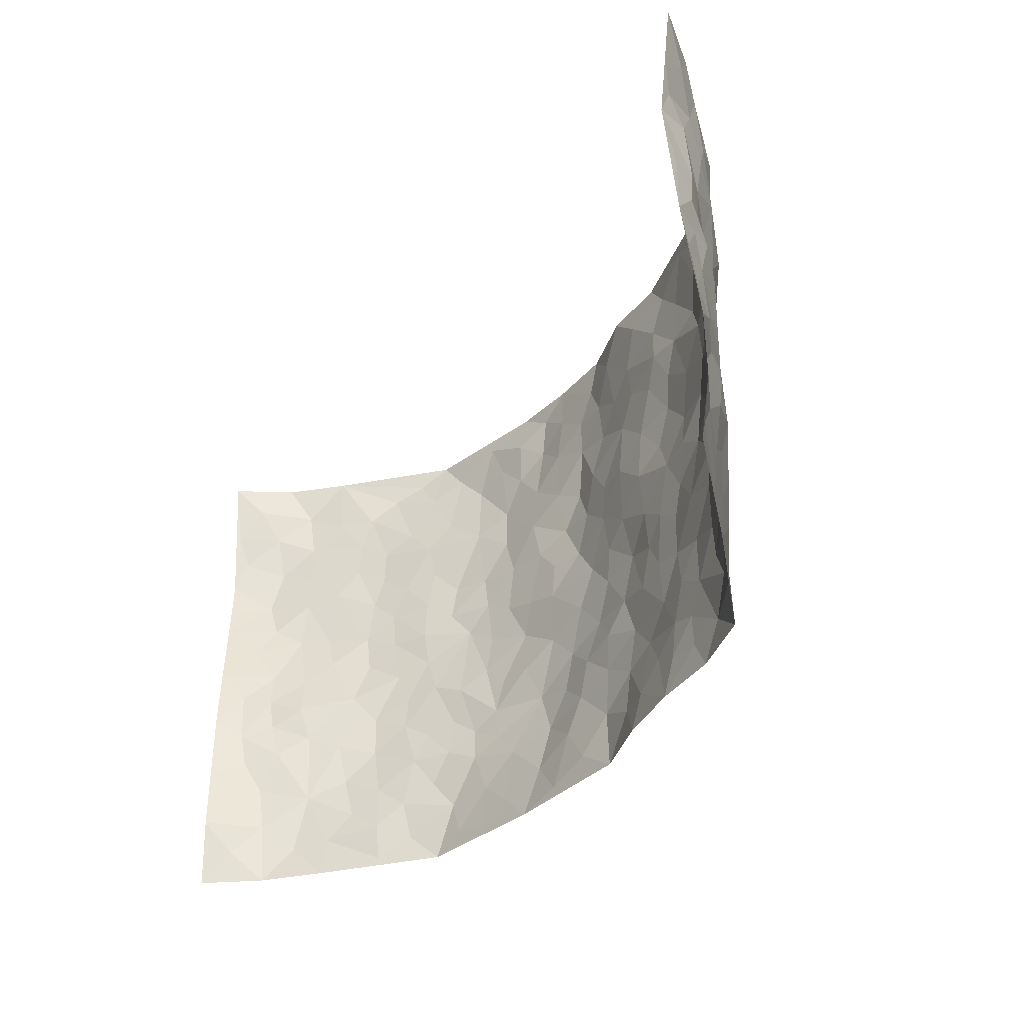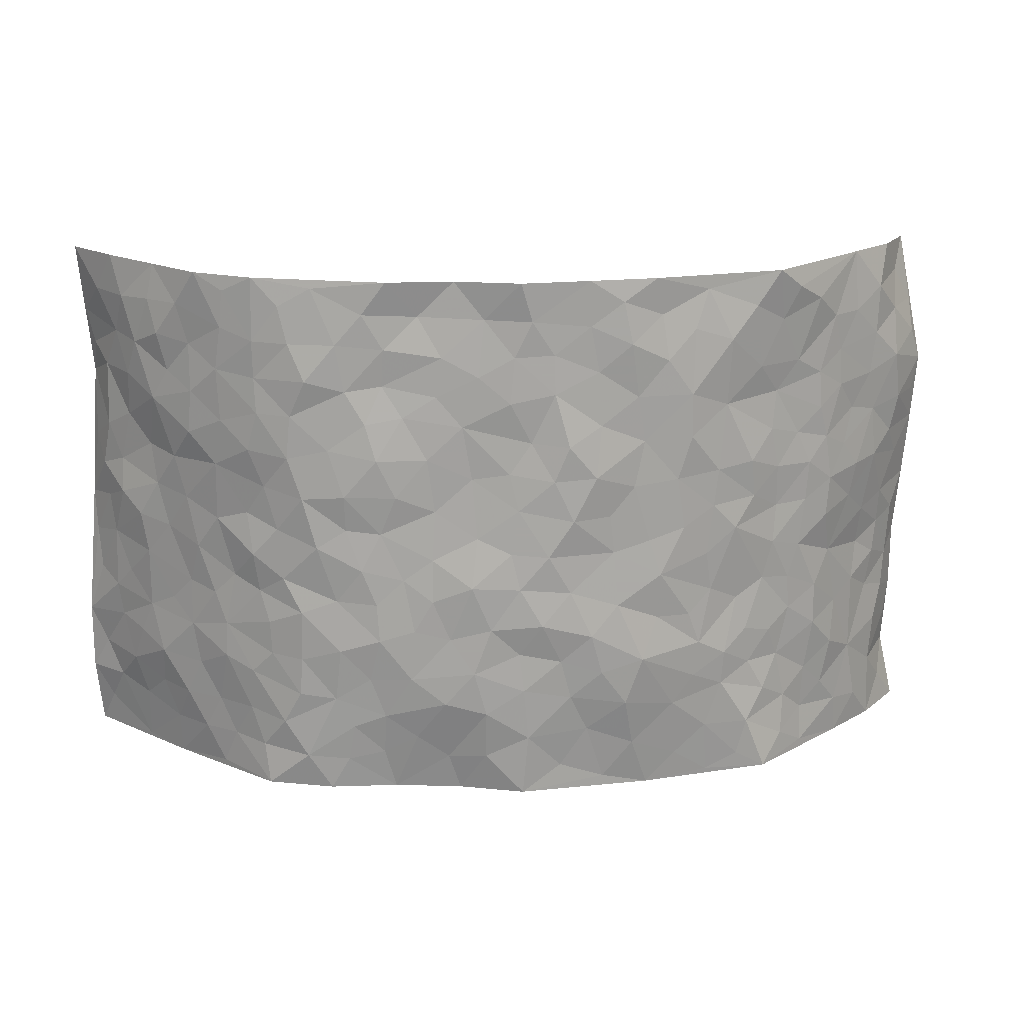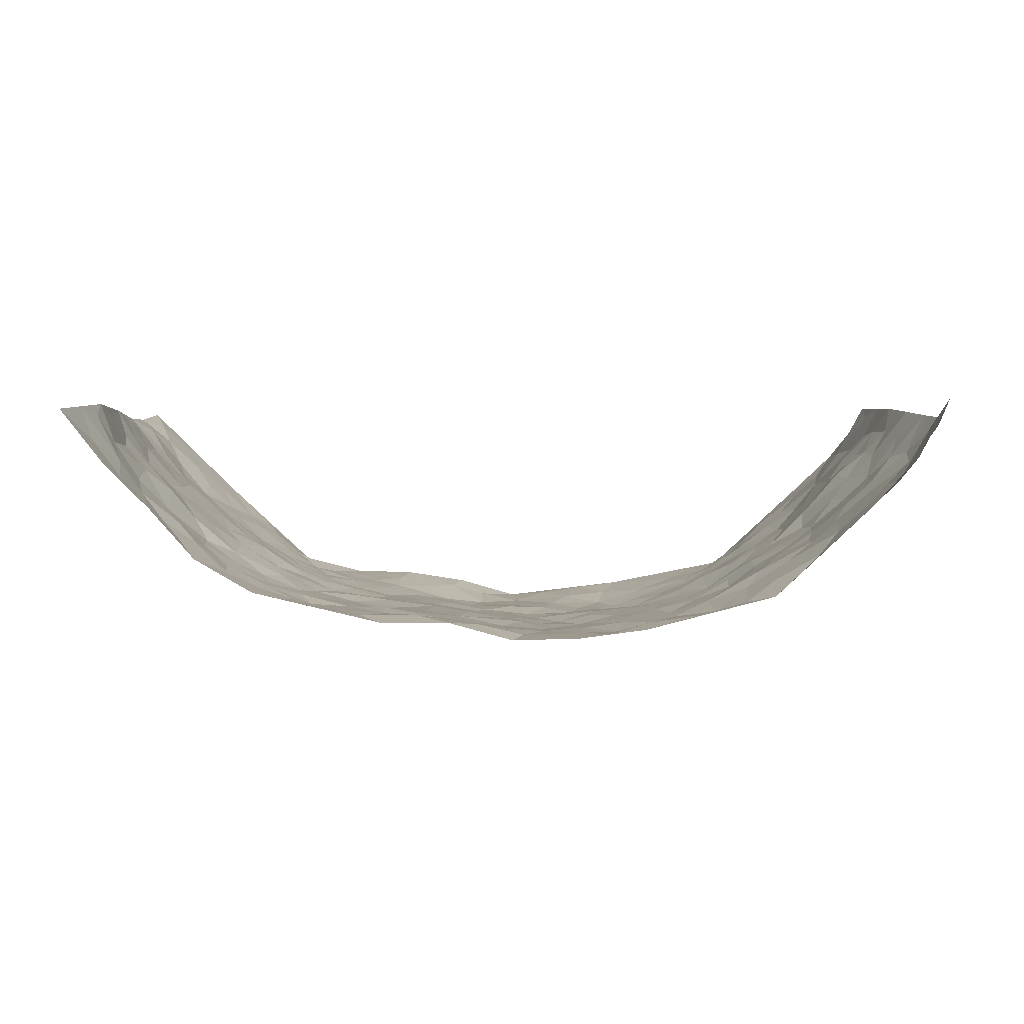
<metadata>
{"format":"obj","ext":"obj","renderer":"f3d","projection":"perspective","resolution":1024,"background":"white","views":[{"elev":-37.9,"azim":56.9,"up":"+Y"},{"elev":18.1,"azim":175.2,"up":"+Y"},{"elev":2.4,"azim":179.7,"up":"+Z"}]}
</metadata>
<code>
v -0.838 0.001052 0.2861
v -0.808 0.9893 0.3102
v 0.8387 0.005048 0.2886
v 0.8347 0.9974 0.2898
v -0.7076 0.393 0.1566
v -0.8327 0.5004 0.2905
v -0.7541 0.3575 0.1972
v -0.003134 0.002784 -0.1392
v -0.8216 0.249 0.2986
v -0.7948 0.3374 0.2484
v -0.6699 0.001699 0.1044
v -0.8131 0.1235 0.3021
v -0.6521 0.2941 0.08901
v -0.7599 0.0004862 0.189
v -0.7397 0.2882 0.1873
v -0.4879 0.005353 -0.06242
v -0.8086 0.1864 0.2813
v -0.2938 0.1677 -0.1149
v -0.6979 0.3226 0.1377
v -0.7586 0.119 0.1985
v -0.7955 0.06212 0.2474
v -0.7177 0.06381 0.1444
v -0.6249 0.1279 0.06295
v -0.6637 0.07506 0.09661
v -0.7677 0.2064 0.2068
v -0.7881 0.2692 0.2378
v -0.6963 0.1777 0.1294
v -0.6438 0.2108 0.07184
v -0.7638 0.4877 0.1973
v -0.8225 0.3754 0.2982
v -0.6674 0.9975 0.1118
v -0.5143 0.2241 -0.01598
v 0.2565 0.1562 -0.105
v -0.8499 0.7471 0.275
v -0.3646 0.3936 -0.09619
v -0.7128 0.7524 0.1333
v -0.725 0.8305 0.1454
v -0.5541 0.4439 0.004583
v -0.5718 0.607 0.01392
v -0.4863 0.9972 -0.05741
v -0.8327 0.6854 0.2596
v -0.6226 0.5637 0.04908
v -0.3868 0.7537 -0.0874
v -0.4929 0.2814 -0.034
v -0.4497 0.2268 -0.05848
v -0.484 0.1645 -0.04589
v -0.4426 0.637 -0.06833
v -0.3655 0.56 -0.09904
v 0.1641 0.4731 -0.1202
v -0.3339 0.2218 -0.108
v -0.2109 0.6107 -0.1292
v -0.374 0.6294 -0.0961
v -0.3021 0.05893 -0.1031
v -0.5934 0.7114 0.03136
v -0.3923 0.1955 -0.08766
v -0.7756 0.6169 0.1963
v -0.03846 0.3476 -0.1531
v 0.05717 0.339 -0.1437
v 0.2963 0.4507 -0.1056
v -0.09641 0.5512 -0.1489
v -0.1657 0.5559 -0.1348
v 0.09013 0.6293 -0.1206
v -0.5969 0.3479 0.03334
v -0.6888 0.574 0.1074
v -0.8282 0.8077 0.2577
v -0.5346 0.1311 -0.005989
v -0.3668 0.01434 -0.08691
v -0.7143 0.4662 0.1484
v -0.5814 0.1739 0.02839
v -0.5799 0.01999 0.02268
v -0.2457 0.002712 -0.11
v -0.5771 0.08979 0.0297
v -0.5287 0.05597 -0.02127
v -0.4296 0.04022 -0.07528
v -0.4482 0.1069 -0.07279
v -0.794 0.6844 0.2063
v -0.8251 0.8685 0.2856
v -0.6752 0.5096 0.1038
v 0.001116 0.9967 -0.1386
v -0.7263 0.6748 0.1481
v -0.537 0.3165 -0.005418
v -0.4953 0.4624 -0.03206
v 0.005145 0.5708 -0.1381
v -0.05029 0.4822 -0.1482
v 0.00308 0.4191 -0.1463
v -0.1257 0.1289 -0.1323
v -0.5428 0.6711 0.001656
v -0.799 0.5617 0.2337
v -0.6721 0.6914 0.1021
v -0.4406 0.2983 -0.06492
v -0.597 0.2691 0.03075
v -0.4848 0.6892 -0.0348
v -0.1735 0.4846 -0.1333
v -0.2635 0.4356 -0.1275
v -0.6097 0.6503 0.04278
v -0.01291 0.1176 -0.1433
v -0.4118 0.5108 -0.08291
v -0.3432 0.2888 -0.1069
v -0.2411 0.5035 -0.1249
v -0.1815 0.381 -0.1397
v -0.8416 0.6238 0.2821
v -0.6543 0.6235 0.08058
v -0.7356 0.5791 0.1527
v -0.3614 0.1116 -0.09446
v -0.501 0.5342 -0.0232
v -0.6304 0.4078 0.07144
v -0.1317 0.3236 -0.1516
v -0.1519 0.2489 -0.1484
v -0.4999 0.6125 -0.02802
v 0.107 0.7282 -0.1196
v -0.004567 0.2148 -0.1451
v -0.07438 0.273 -0.145
v 0.003827 0.2881 -0.1413
v -0.4199 0.3645 -0.06769
v -0.1992 0.1833 -0.1419
v -0.6158 0.4891 0.04473
v -0.5326 0.3826 -0.008282
v -0.4757 0.3927 -0.03913
v -0.308 0.5242 -0.115
v -0.2591 0.3497 -0.1231
v -0.3542 0.4672 -0.1025
v -0.2301 0.2708 -0.1427
v -0.09151 0.4106 -0.146
v -0.5658 0.5328 0.01194
v -0.09369 0.1984 -0.142
v -0.2151 0.09403 -0.1256
v -0.3966 0.2593 -0.08948
v -0.8019 0.4374 0.2489
v -0.7612 0.4204 0.2037
v 0.09246 0.4227 -0.1416
v 0.207 0.2364 -0.1214
v 0.08133 0.5161 -0.1288
v 0.01865 0.4873 -0.1398
v 0.1653 0.3925 -0.1261
v 0.7224 0.4978 0.1371
v 0.2186 0.4331 -0.1147
v 0.2652 0.3124 -0.1142
v 0.1586 0.5664 -0.1147
v 0.1199 0.9959 -0.1061
v -0.2935 0.6198 -0.117
v 0.4211 0.8791 -0.0723
v 0.4829 0.9979 -0.04968
v -0.2155 0.7813 -0.127
v -0.05974 0.8638 -0.1354
v -0.3215 0.3488 -0.1111
v -0.4502 0.5665 -0.06024
v -0.07586 0.0539 -0.1296
v -0.1596 0.02319 -0.1203
v 0.1149 0.00265 -0.1051
v 0.01223 0.8591 -0.1314
v -0.01854 0.6994 -0.1332
v 0.418 0.1961 -0.07731
v 0.3399 0.2892 -0.09984
v 0.5658 0.5259 0.01055
v 0.5079 0.5462 -0.02352
v 0.4498 0.1349 -0.06477
v 0.5087 0.2279 -0.02982
v 0.4109 0.3613 -0.07886
v 0.02121 0.6402 -0.1321
v -0.06021 0.6275 -0.1455
v -0.1473 0.7296 -0.1343
v -0.08754 0.6935 -0.1482
v -0.06138 0.7913 -0.139
v -0.1381 0.6331 -0.1458
v 0.01995 0.774 -0.1344
v 0.2428 0.996 -0.1065
v -0.01951 0.9256 -0.1357
v -0.2708 0.8467 -0.1207
v -0.2018 0.8808 -0.1344
v -0.3171 0.7811 -0.1158
v -0.2466 0.9988 -0.1189
v -0.2287 0.6963 -0.1246
v -0.3188 0.7 -0.115
v -0.1417 0.83 -0.1317
v -0.1235 0.9989 -0.135
v 0.2161 0.7448 -0.106
v 0.1723 0.6662 -0.1149
v 0.3262 0.5942 -0.1024
v 0.2595 0.5223 -0.1058
v 0.2655 0.6652 -0.1123
v 0.4213 0.7434 -0.07394
v 0.354 0.6821 -0.09209
v 0.2847 0.7324 -0.1033
v 0.06603 0.927 -0.1156
v 0.07733 0.8219 -0.1229
v 0.1434 0.8566 -0.1104
v 0.2485 0.8713 -0.1002
v 0.3202 0.7925 -0.09426
v 0.2312 0.5947 -0.1142
v -0.7771 0.8649 0.2094
v -0.6356 0.8165 0.06888
v -0.7803 0.7737 0.1888
v -0.7509 0.9944 0.2015
v -0.784 0.9332 0.2549
v -0.7307 0.92 0.1557
v -0.6737 0.8848 0.1034
v -0.5794 0.9288 0.01567
v -0.6204 0.8856 0.0561
v -0.6403 0.746 0.0707
v -0.5369 0.8148 -0.003468
v -0.5881 0.7817 0.03109
v -0.4984 0.9009 -0.03484
v -0.3927 0.8779 -0.09537
v -0.5323 0.9594 -0.0236
v -0.4557 0.8158 -0.05594
v -0.4409 0.9354 -0.07336
v -0.3453 0.9725 -0.09441
v -0.4924 0.7614 -0.02497
v -0.3216 0.9014 -0.1066
v -0.2591 0.9305 -0.1125
v 0.1542 0.7837 -0.1103
v 0.2523 0.8027 -0.09526
v 0.1857 0.9311 -0.09723
v 0.3923 0.8112 -0.08759
v 0.3357 0.8795 -0.09283
v 0.3772 0.9812 -0.07658
v 0.2866 0.9358 -0.09808
v 0.4369 0.9473 -0.06524
v 0.3786 0.4926 -0.08888
v 0.3238 0.5282 -0.09532
v 0.474 0.6033 -0.04752
v 0.4289 0.6635 -0.07317
v 0.4037 0.587 -0.08254
v 0.3499 0.1894 -0.09176
v 0.4725 0.3348 -0.04988
v 0.4515 0.5216 -0.05697
v 0.3438 0.3873 -0.0913
v -0.1258 0.9149 -0.1333
v -0.1857 0.9584 -0.1314
v 0.3167 0.1321 -0.09508
v 0.5733 0.015 0.0315
v 0.1998 0.3326 -0.1214
v 0.27 0.384 -0.1106
v 0.56 0.2483 0.004516
v 0.6709 0.9965 0.1042
v 0.8488 0.2533 0.2771
v 0.4849 0.8114 -0.0485
v 0.6637 0.4877 0.09231
v 0.4823 0.7459 -0.05201
v 0.8291 0.501 0.2926
v 0.6262 0.2945 0.06019
v 0.4992 0.4675 -0.03865
v 0.7098 0.3116 0.1303
v 0.5365 0.4158 6.132e-06
v 0.4824 0.002239 -0.05171
v 0.08924 0.2511 -0.142
v 0.4915 0.07725 -0.03725
v 0.1332 0.3181 -0.1307
v 0.4127 0.2665 -0.07771
v 0.7742 0.2665 0.2022
v 0.6066 0.4617 0.04042
v 0.5475 0.08265 0.009839
v 0.4432 0.4256 -0.06373
v 0.5772 0.3721 0.02248
v 0.2842 0.2317 -0.1038
v 0.4693 0.2715 -0.05124
v 0.2594 0.0779 -0.09353
v 0.3624 0.001014 -0.08224
v 0.2386 0.001762 -0.08626
v 0.197 0.1134 -0.1098
v 0.06673 0.1687 -0.1428
v 0.1438 0.1878 -0.1335
v 0.5765 0.1481 0.02968
v 0.7098 0.4235 0.1287
v 0.6899 0.2216 0.1073
v 0.6071 0.08105 0.05247
v 0.6249 0.3851 0.06218
v 0.663 0.3399 0.09278
v 0.784 0.3278 0.2091
v 0.6837 0.568 0.11
v 0.6427 0.1457 0.07496
v 0.6933 0.151 0.126
v 0.7517 0.3687 0.1762
v 0.8166 0.3515 0.2555
v 0.7801 0.4399 0.2127
v 0.5569 0.3134 0.006903
v 0.7306 0.1077 0.1701
v 0.3277 0.06229 -0.08847
v 0.4068 0.06807 -0.0794
v 0.06762 0.07735 -0.1303
v 0.1372 0.07195 -0.1116
v 0.8123 0.7498 0.3024
v 0.6655 0.07997 0.1093
v 0.6133 0.2162 0.05332
v 0.8236 0.4262 0.2739
v 0.7906 0.5103 0.2309
v 0.7331 0.2513 0.1507
v 0.5145 0.1488 -0.02123
v 0.6632 0.00217 0.1157
v 0.489 0.3939 -0.03494
v 0.8122 0.067 0.2588
v 0.8492 0.1283 0.2766
v 0.7534 0.1813 0.1753
v 0.787 0.127 0.2249
v 0.7318 0.01087 0.1827
v 0.8156 0.1909 0.2518
v 0.6254 0.5555 0.05583
v 0.646 0.6325 0.07088
v 0.5643 0.6355 0.00149
v 0.7362 0.6917 0.1711
v 0.6059 0.7705 0.02505
v 0.8122 0.6256 0.2774
v 0.6941 0.642 0.1301
v 0.7569 0.596 0.1923
v 0.6822 0.7427 0.09448
v 0.7589 0.5319 0.179
v 0.798 0.5753 0.2383
v 0.782 0.6605 0.2195
v 0.6134 0.6912 0.02886
v 0.5506 0.7231 -0.01317
v 0.5015 0.6736 -0.04217
v 0.7543 0.8519 0.1915
v 0.6685 0.87 0.07751
v 0.7332 0.7761 0.1553
v 0.7795 0.7781 0.2277
v 0.7139 0.8433 0.1301
v 0.8221 0.8736 0.2936
v 0.6505 0.8014 0.07052
v 0.8058 0.8112 0.2779
v 0.6841 0.9304 0.1035
v 0.758 0.9981 0.1921
v 0.5896 0.9973 0.0124
v 0.7383 0.9253 0.1626
v 0.7907 0.9272 0.2323
v 0.6277 0.9333 0.04558
v 0.5442 0.9008 -0.01912
v 0.4862 0.8808 -0.05035
v 0.5375 0.9691 -0.02083
v 0.5554 0.8211 -0.01186
v 0.606 0.8598 0.03244
f 29 6 128
f 12 21 20
f 26 10 9
f 55 45 46
f 27 19 15
f 26 9 17
f 101 6 88
f 12 1 21
f 7 15 19
f 125 86 96
f 84 123 85
f 129 29 128
f 25 27 15
f 12 20 17
f 73 75 66
f 22 14 11
f 26 17 25
f 9 12 17
f 25 15 26
f 5 129 7
f 52 146 48
f 55 18 50
f 7 19 5
f 20 27 25
f 124 82 105
f 41 76 34
f 20 14 22
f 14 20 21
f 14 21 1
f 24 22 11
f 24 27 22
f 72 66 69
f 69 32 91
f 70 24 11
f 24 23 27
f 17 20 25
f 27 20 22
f 10 15 7
f 10 26 15
f 23 28 27
f 27 13 19
f 28 23 69
f 13 27 28
f 119 121 94
f 10 7 129
f 6 30 128
f 9 10 30
f 36 192 80
f 80 102 89
f 118 81 44
f 64 103 78
f 115 126 86
f 45 32 46
f 91 63 13
f 129 68 29
f 95 87 54
f 95 54 199
f 202 40 204
f 82 97 105
f 29 88 6
f 18 55 104
f 148 126 71
f 38 82 124
f 50 18 122
f 117 82 38
f 5 19 106
f 82 117 118
f 80 64 102
f 127 45 55
f 194 77 190
f 98 35 114
f 39 124 105
f 127 50 98
f 106 19 13
f 66 75 46
f 39 95 42
f 63 117 38
f 95 89 102
f 101 56 76
f 51 140 99
f 18 53 126
f 62 83 132
f 45 127 90
f 112 113 57
f 103 29 68
f 130 85 58
f 109 39 105
f 35 94 121
f 113 246 58
f 151 165 163
f 120 100 94
f 114 127 98
f 192 190 65
f 95 39 87
f 36 191 37
f 67 104 74
f 56 101 88
f 13 63 106
f 192 34 76
f 268 241 243
f 108 115 125
f 93 84 60
f 133 84 85
f 156 288 157
f 101 76 41
f 80 103 64
f 105 97 146
f 99 61 51
f 92 109 47
f 125 96 111
f 158 227 153
f 75 104 55
f 69 66 32
f 81 91 32
f 106 78 68
f 42 64 78
f 77 34 65
f 24 70 72
f 75 73 16
f 16 71 67
f 2 34 77
f 13 28 91
f 103 56 88
f 56 80 76
f 72 69 23
f 11 16 70
f 16 73 70
f 16 67 74
f 115 18 126
f 24 72 23
f 73 72 70
f 16 74 75
f 72 73 66
f 32 45 44
f 84 83 60
f 66 46 32
f 78 106 116
f 117 63 81
f 67 53 104
f 103 68 78
f 69 91 28
f 36 80 89
f 106 38 116
f 106 68 5
f 81 118 117
f 62 132 138
f 32 44 81
f 53 67 71
f 57 58 85
f 123 100 107
f 93 60 61
f 33 230 224
f 8 96 147
f 132 133 130
f 140 48 119
f 93 100 123
f 122 98 50
f 164 60 160
f 53 71 126
f 125 112 108
f 193 194 195
f 75 55 46
f 63 91 81
f 56 103 80
f 196 198 31
f 18 104 53
f 121 48 97
f 38 106 63
f 118 97 82
f 97 35 121
f 51 172 140
f 130 134 49
f 87 39 109
f 288 252 263
f 97 114 35
f 47 43 92
f 57 113 58
f 248 130 58
f 34 101 41
f 114 90 127
f 116 124 42
f 145 94 35
f 118 114 97
f 167 79 175
f 98 145 35
f 85 123 57
f 43 47 52
f 199 36 89
f 42 78 116
f 159 83 62
f 88 29 103
f 74 104 75
f 118 44 90
f 173 140 172
f 42 95 102
f 190 192 37
f 65 190 77
f 89 95 199
f 125 111 112
f 92 87 109
f 18 115 122
f 177 180 176
f 112 57 107
f 109 105 146
f 93 94 100
f 285 286 275
f 96 86 147
f 137 232 131
f 57 123 107
f 87 92 208
f 49 134 136
f 132 130 49
f 161 164 162
f 50 127 55
f 122 108 107
f 122 107 100
f 48 140 52
f 118 90 114
f 99 119 94
f 123 84 93
f 36 37 192
f 48 121 119
f 120 122 100
f 39 42 124
f 38 124 116
f 248 58 246
f 44 45 90
f 98 122 120
f 146 52 47
f 94 93 99
f 168 209 170
f 212 183 188
f 202 197 200
f 42 102 64
f 107 108 112
f 99 93 61
f 8 280 96
f 112 111 113
f 125 115 86
f 115 108 122
f 128 30 10
f 5 68 129
f 10 129 128
f 132 49 138
f 83 84 133
f 130 133 85
f 83 133 132
f 248 134 130
f 156 152 224
f 151 110 165
f 212 186 211
f 153 224 249
f 254 251 244
f 246 261 262
f 225 158 249
f 49 136 179
f 185 184 150
f 214 188 181
f 181 188 182
f 161 163 174
f 143 170 172
f 110 211 185
f 184 79 167
f 174 228 169
f 62 110 159
f 163 150 144
f 210 169 229
f 170 143 168
f 176 211 110
f 98 120 145
f 94 145 120
f 48 146 97
f 109 146 47
f 148 86 126
f 147 86 148
f 71 8 148
f 8 147 148
f 244 276 254
f 232 136 134
f 174 143 161
f 60 83 160
f 163 162 151
f 159 160 83
f 261 281 262
f 259 281 149
f 219 220 59
f 246 113 111
f 33 255 131
f 157 256 152
f 137 255 153
f 230 278 279
f 262 260 33
f 154 155 242
f 131 255 137
f 248 131 232
f 281 280 149
f 259 258 278
f 220 179 59
f 159 151 160
f 162 160 151
f 164 61 60
f 228 174 144
f 144 174 163
f 159 110 151
f 161 172 164
f 186 184 185
f 161 162 163
f 61 164 51
f 160 162 164
f 187 217 213
f 150 163 165
f 205 202 200
f 79 184 139
f 170 43 173
f 174 169 143
f 161 143 172
f 167 144 150
f 176 180 183
f 172 170 173
f 223 226 221
f 185 150 165
f 99 140 119
f 207 206 203
f 172 51 164
f 43 52 173
f 173 52 140
f 167 175 228
f 228 229 169
f 210 168 169
f 177 110 62
f 189 138 179
f 62 138 177
f 136 232 233
f 181 182 222
f 150 184 167
f 178 180 189
f 49 179 138
f 177 138 189
f 180 178 182
f 178 179 220
f 307 308 304
f 222 223 221
f 215 187 188
f 176 183 212
f 187 213 186
f 214 215 188
f 185 211 186
f 237 181 239
f 182 188 183
f 110 185 165
f 216 215 141
f 211 176 212
f 182 183 180
f 176 110 177
f 213 184 186
f 178 189 179
f 177 189 180
f 195 190 37
f 197 198 200
f 195 194 190
f 34 192 65
f 80 192 76
f 37 196 195
f 194 2 77
f 193 2 194
f 196 37 191
f 31 193 195
f 198 196 191
f 31 195 196
f 199 201 191
f 197 204 31
f 198 191 201
f 31 198 197
f 201 199 54
f 36 199 191
f 54 208 201
f 208 43 205
f 208 54 87
f 198 201 200
f 206 205 203
f 43 170 203
f 210 207 209
f 40 202 206
f 31 204 40
f 197 202 204
f 208 205 200
f 43 203 205
f 205 206 202
f 203 209 207
f 171 40 207
f 40 206 207
f 208 200 201
f 43 208 92
f 170 209 203
f 168 143 169
f 207 210 171
f 168 210 209
f 188 187 212
f 212 187 186
f 166 139 213
f 184 213 139
f 237 214 181
f 215 214 141
f 216 141 218
f 213 217 166
f 142 166 216
f 217 216 166
f 187 215 217
f 216 217 215
f 237 141 214
f 142 216 218
f 223 222 182
f 179 136 59
f 223 220 219
f 267 238 251
f 237 327 141
f 223 182 178
f 158 290 253
f 220 223 178
f 59 233 227
f 233 59 136
f 248 246 131
f 153 249 158
f 251 254 267
f 223 219 226
f 111 261 246
f 297 251 238
f 276 256 157
f 167 228 144
f 229 228 175
f 175 171 229
f 229 171 210
f 260 257 33
f 265 271 272
f 266 289 283
f 269 243 250
f 249 224 152
f 266 283 271
f 227 233 137
f 253 227 158
f 325 313 320
f 135 264 275
f 310 329 239
f 270 298 297
f 249 256 225
f 275 273 269
f 311 222 221
f 155 154 299
f 234 276 157
f 310 311 299
f 222 239 181
f 221 226 155
f 266 263 252
f 242 290 244
f 264 273 275
f 273 264 243
f 242 244 154
f 276 290 225
f 288 234 157
f 240 282 302
f 275 286 306
f 225 290 158
f 234 263 284
f 241 254 276
f 233 232 137
f 137 153 227
f 264 135 238
f 244 251 154
f 260 259 257
f 227 253 219
f 33 224 255
f 154 297 299
f 240 302 307
f 297 154 251
f 264 268 243
f 253 226 219
f 271 284 263
f 277 294 293
f 290 242 253
f 241 234 284
f 59 227 219
f 242 155 226
f 252 245 231
f 157 152 156
f 257 230 33
f 152 256 249
f 278 230 257
f 262 33 131
f 224 153 255
f 259 278 257
f 134 248 232
f 230 279 224
f 96 261 111
f 261 96 280
f 280 281 261
f 246 262 131
f 252 247 245
f 268 267 241
f 283 277 272
f 288 247 252
f 275 274 285
f 295 291 294
f 267 268 264
f 263 234 288
f 309 310 299
f 290 276 244
f 283 272 271
f 267 254 241
f 265 243 241
f 236 240 285
f 297 238 270
f 303 305 298
f 241 276 234
f 221 155 299
f 272 277 293
f 250 243 287
f 286 285 240
f 284 271 265
f 271 263 266
f 295 3 291
f 225 256 276
f 241 284 265
f 289 266 231
f 3 292 291
f 321 235 323
f 293 294 296
f 279 278 258
f 245 279 258
f 279 156 224
f 260 281 259
f 280 8 149
f 262 281 260
f 231 266 252
f 267 264 238
f 306 304 270
f 283 289 295
f 243 269 273
f 236 269 250
f 294 292 296
f 274 236 285
f 269 274 275
f 250 287 293
f 245 289 231
f 236 274 269
f 156 279 247
f 242 226 253
f 247 279 245
f 243 265 287
f 288 156 247
f 265 272 293
f 296 292 236
f 293 287 265
f 295 294 277
f 277 283 295
f 236 250 296
f 289 3 295
f 292 294 291
f 293 296 250
f 300 304 308
f 325 320 235
f 329 330 326
f 270 304 303
f 270 303 298
f 309 305 301
f 135 306 270
f 299 297 298
f 298 309 299
f 238 135 270
f 300 314 305
f 303 300 305
f 304 306 307
f 300 303 304
f 282 319 315
f 322 325 235
f 275 306 135
f 307 306 286
f 240 307 286
f 308 307 302
f 302 282 308
f 308 282 315
f 305 309 298
f 310 309 301
f 310 301 329
f 310 239 311
f 222 311 239
f 299 311 221
f 319 312 315
f 312 323 316
f 301 305 318
f 305 314 316
f 300 308 315
f 316 314 312
f 312 314 315
f 315 314 300
f 323 312 324
f 316 313 318
f 282 4 317
f 330 313 325
f 4 321 324
f 235 320 323
f 282 317 319
f 312 319 317
f 326 325 322
f 316 320 313
f 316 318 305
f 142 218 327
f 327 218 141
f 316 323 320
f 324 312 317
f 4 324 317
f 321 323 324
f 318 313 330
f 328 326 322
f 326 327 329
f 329 327 237
f 326 328 327
f 322 142 328
f 327 328 142
f 329 237 239
f 301 318 330
f 326 330 325
f 330 329 301

</code>
